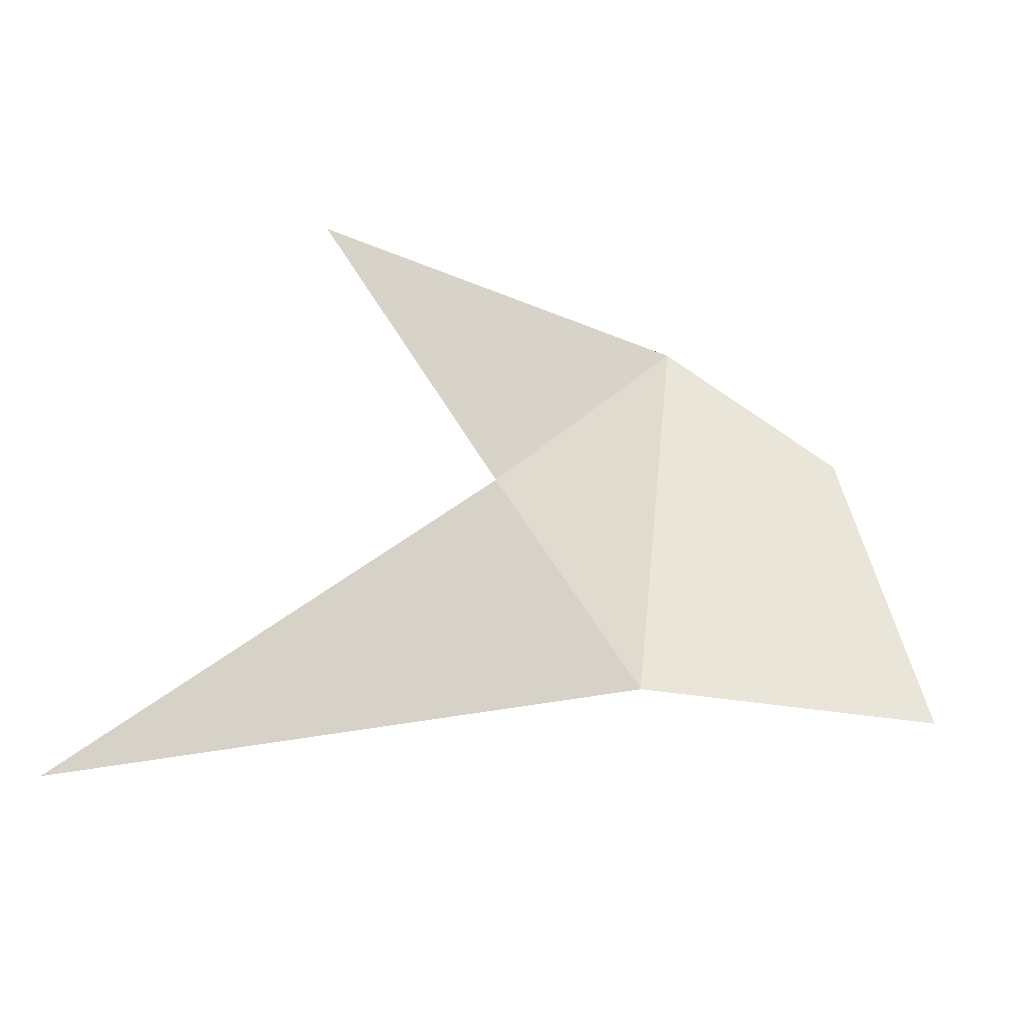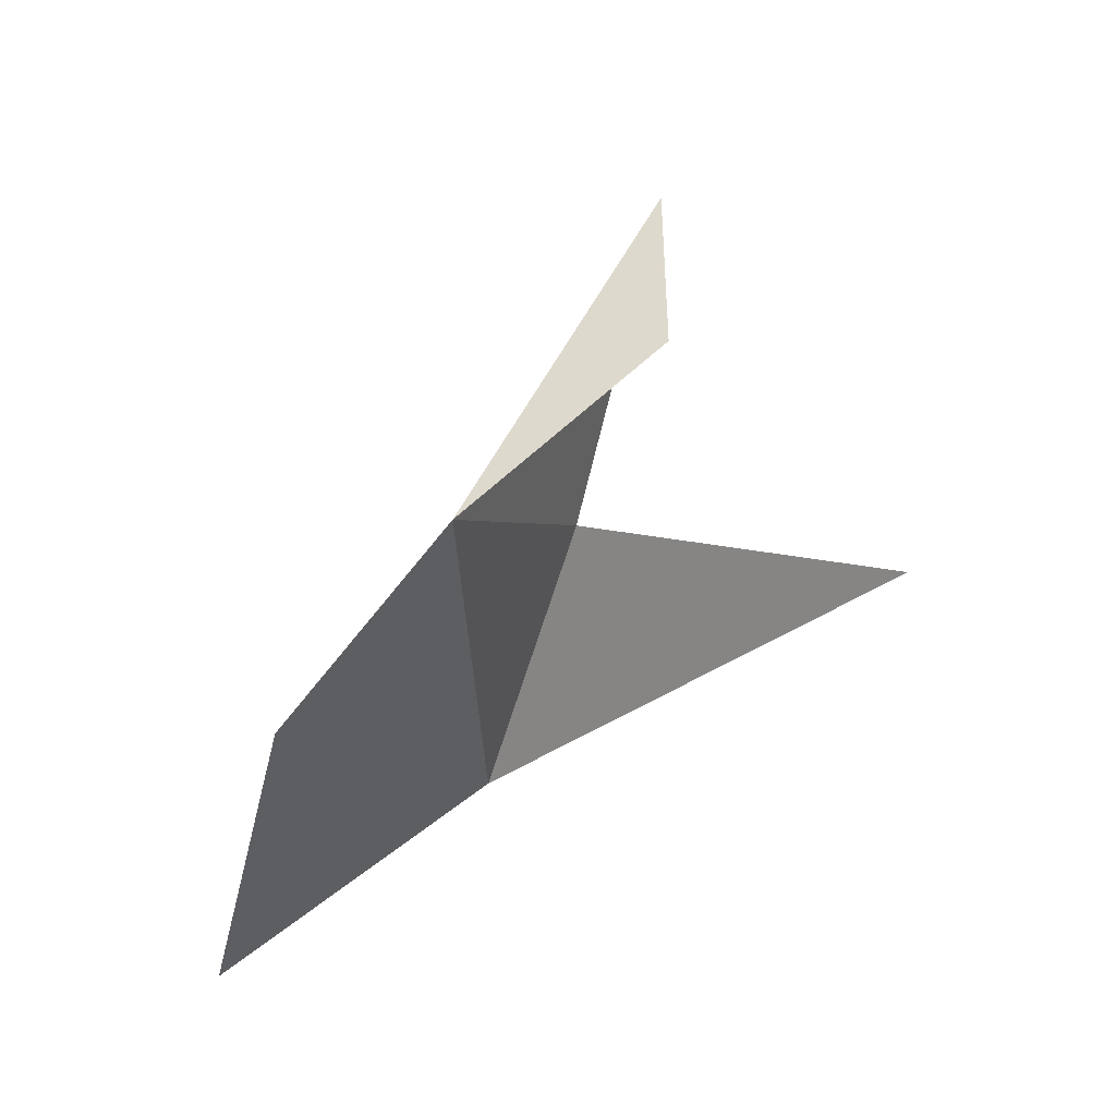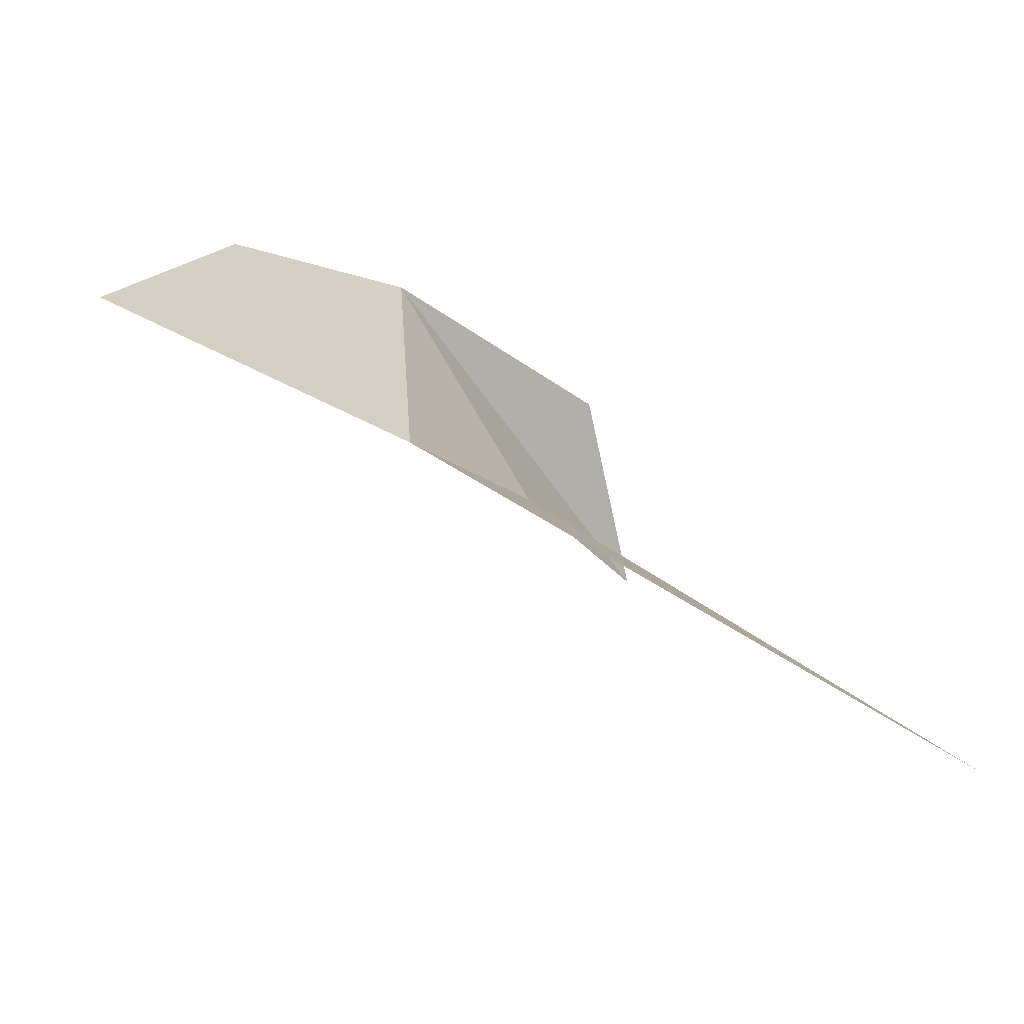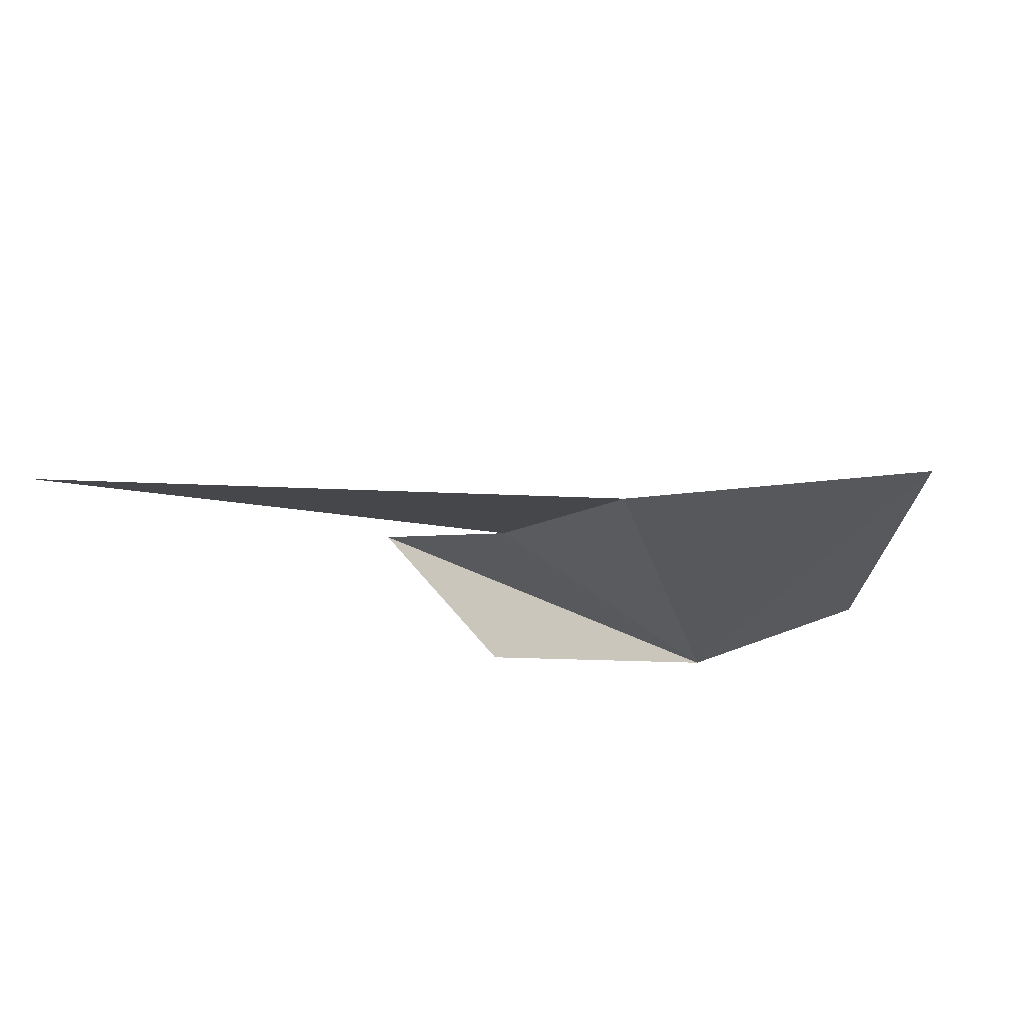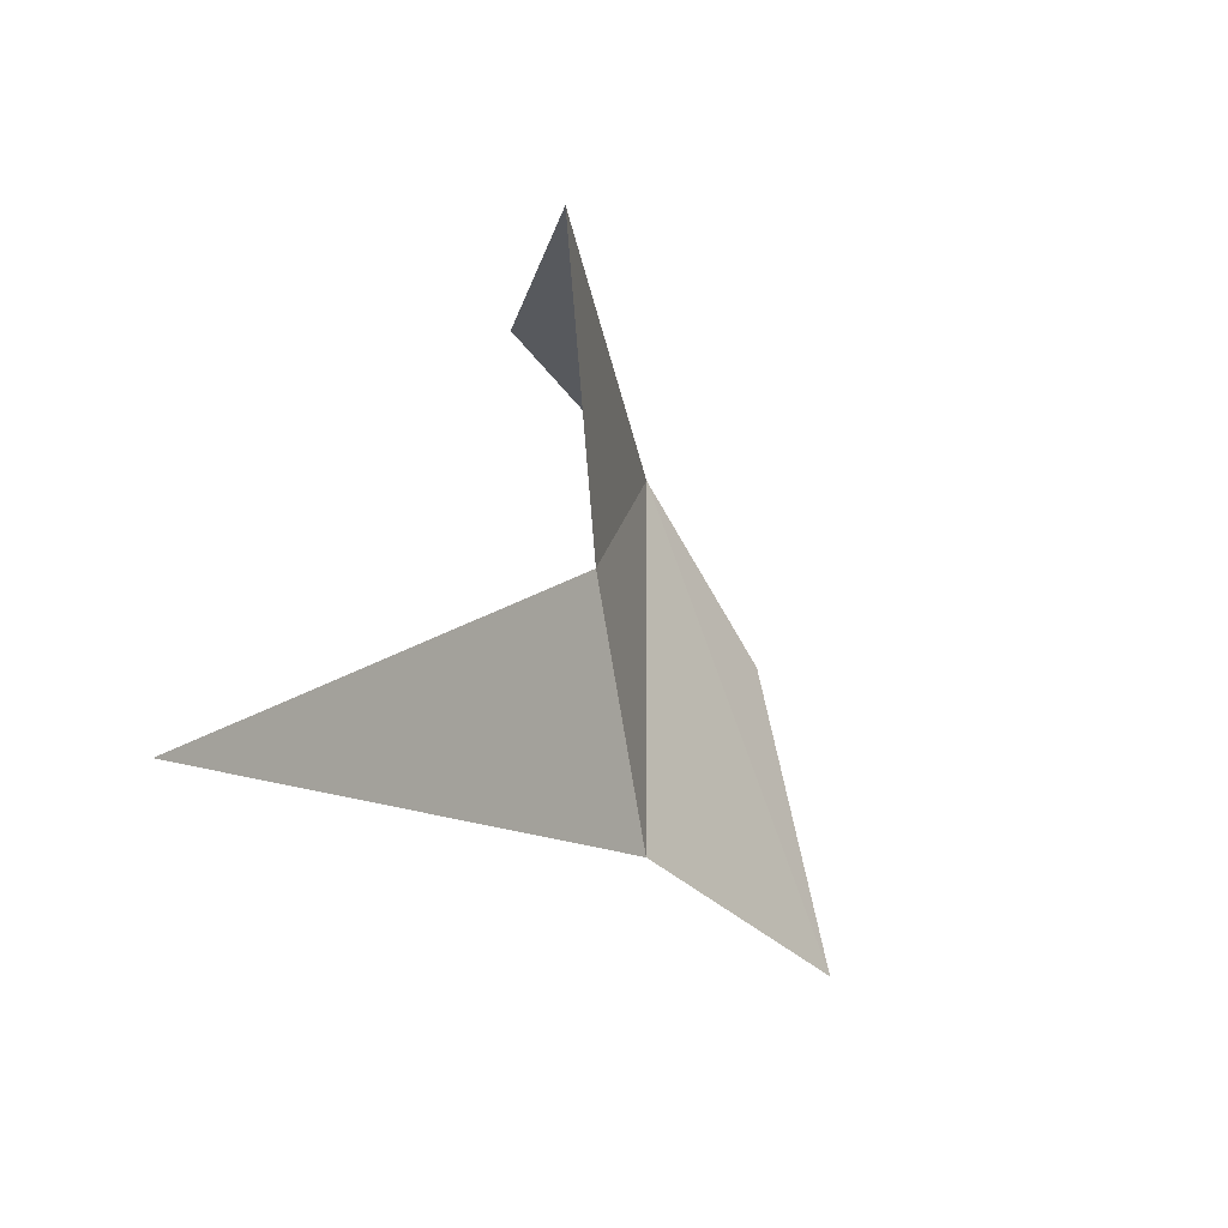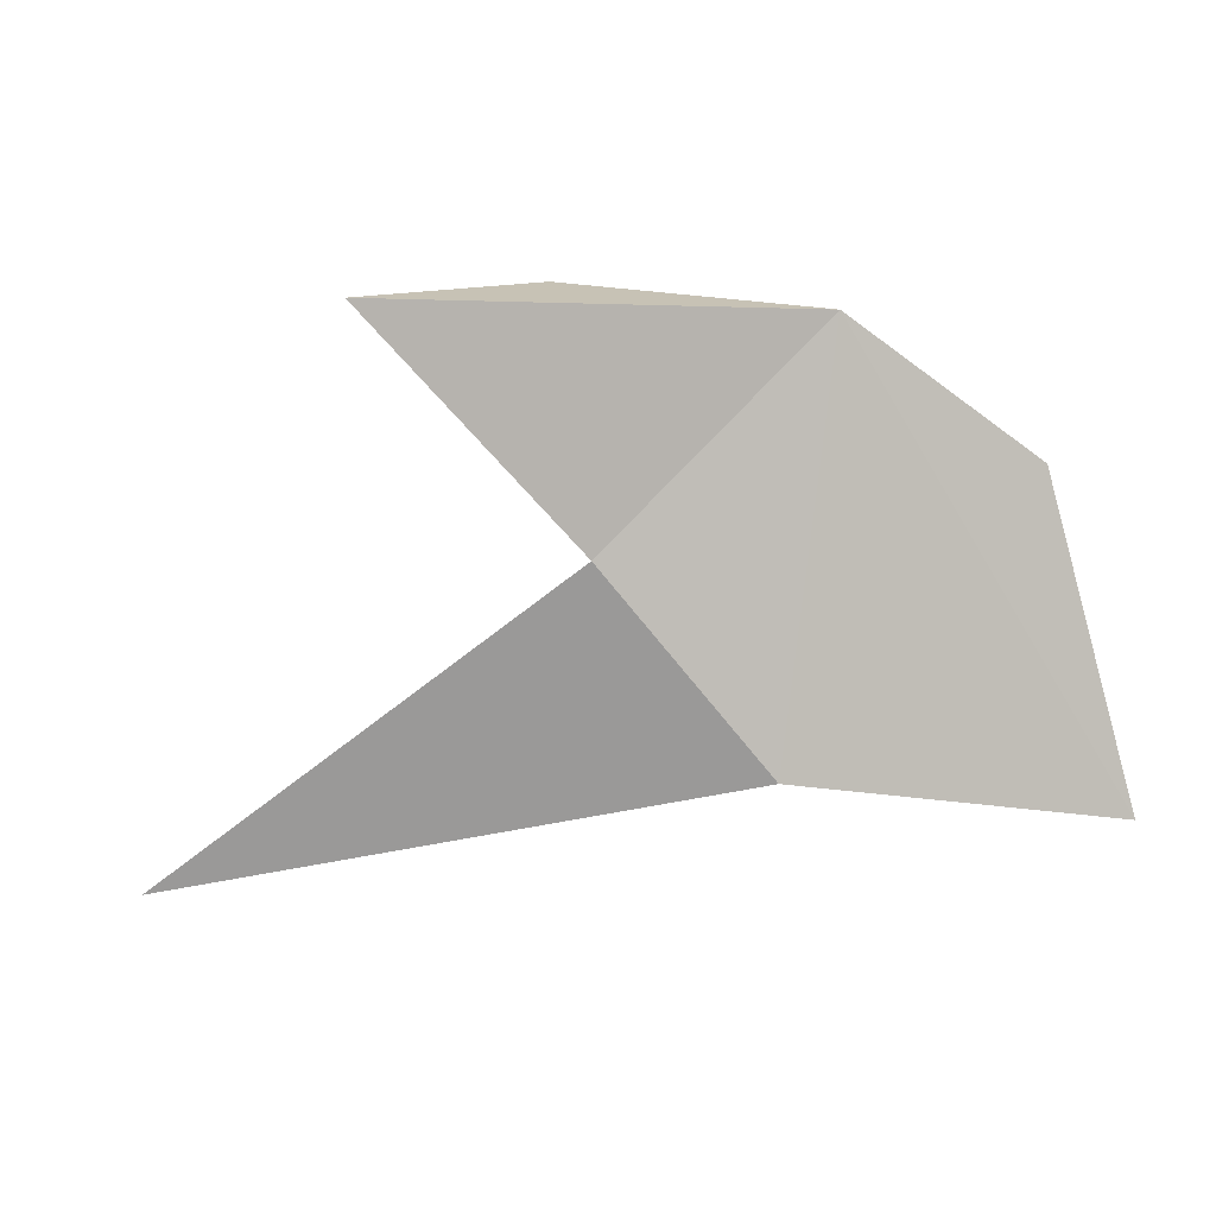
<metadata>
{"format":"obj","ext":"obj","renderer":"f3d","projection":"perspective","resolution":1024,"background":"white","views":[{"elev":-26.3,"azim":173.0,"up":"+Z"},{"elev":47.2,"azim":-39.4,"up":"+Z"},{"elev":-70.5,"azim":-27.2,"up":"+Z"},{"elev":-24.8,"azim":-171.3,"up":"+Y"},{"elev":-27.5,"azim":126.1,"up":"+Z"},{"elev":5.6,"azim":-169.9,"up":"+Z"}]}
</metadata>
<code>
o Lights
v -12.84 7.103 19.43
v 4.466 14.78 1.118
v -8.809 9.668 -15.8
v 41.16 10.34 -26.01
v 8.584 9.668 21.53
v 20.26 23.74 19.99
v -28.14 7.612 8.16
v -34.9 9.478 -17.71
f 3 2 4
f 1 8 7
f 5 6 1
f 1 3 8
f 2 1 6
f 3 1 2

</code>
